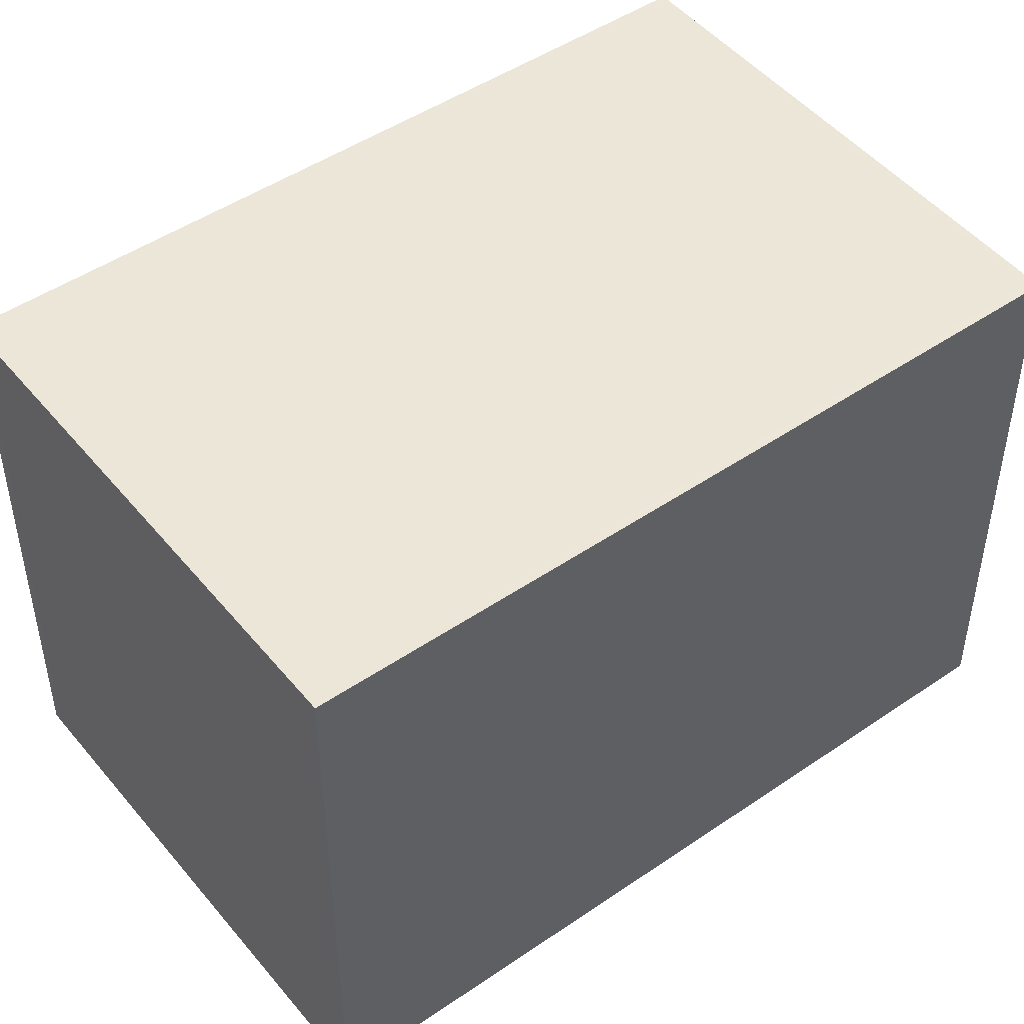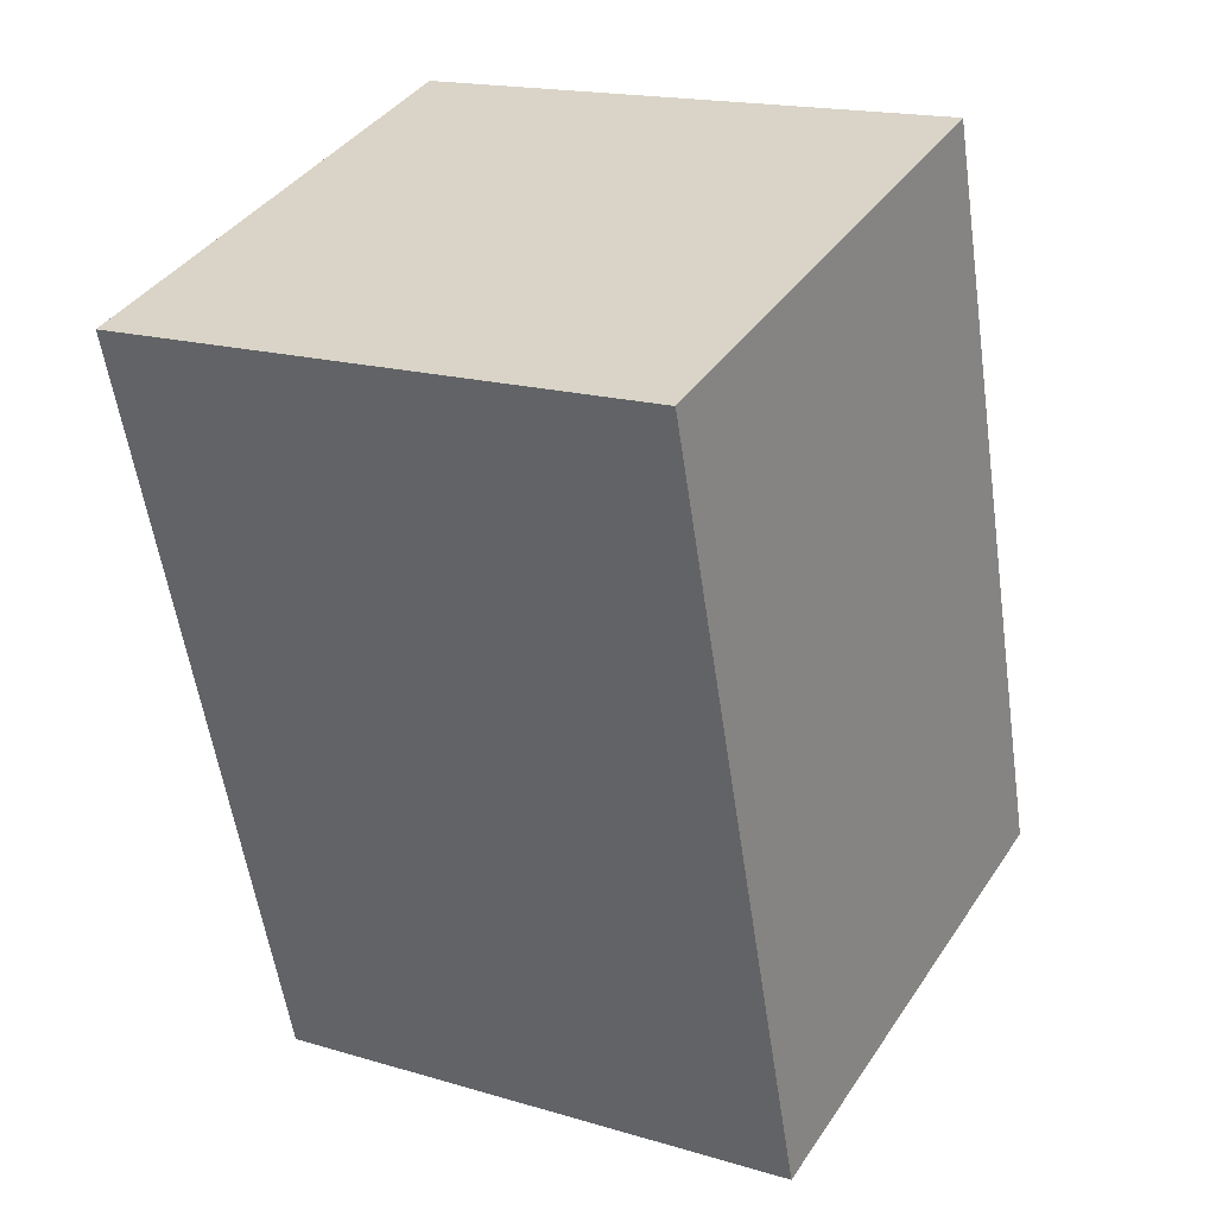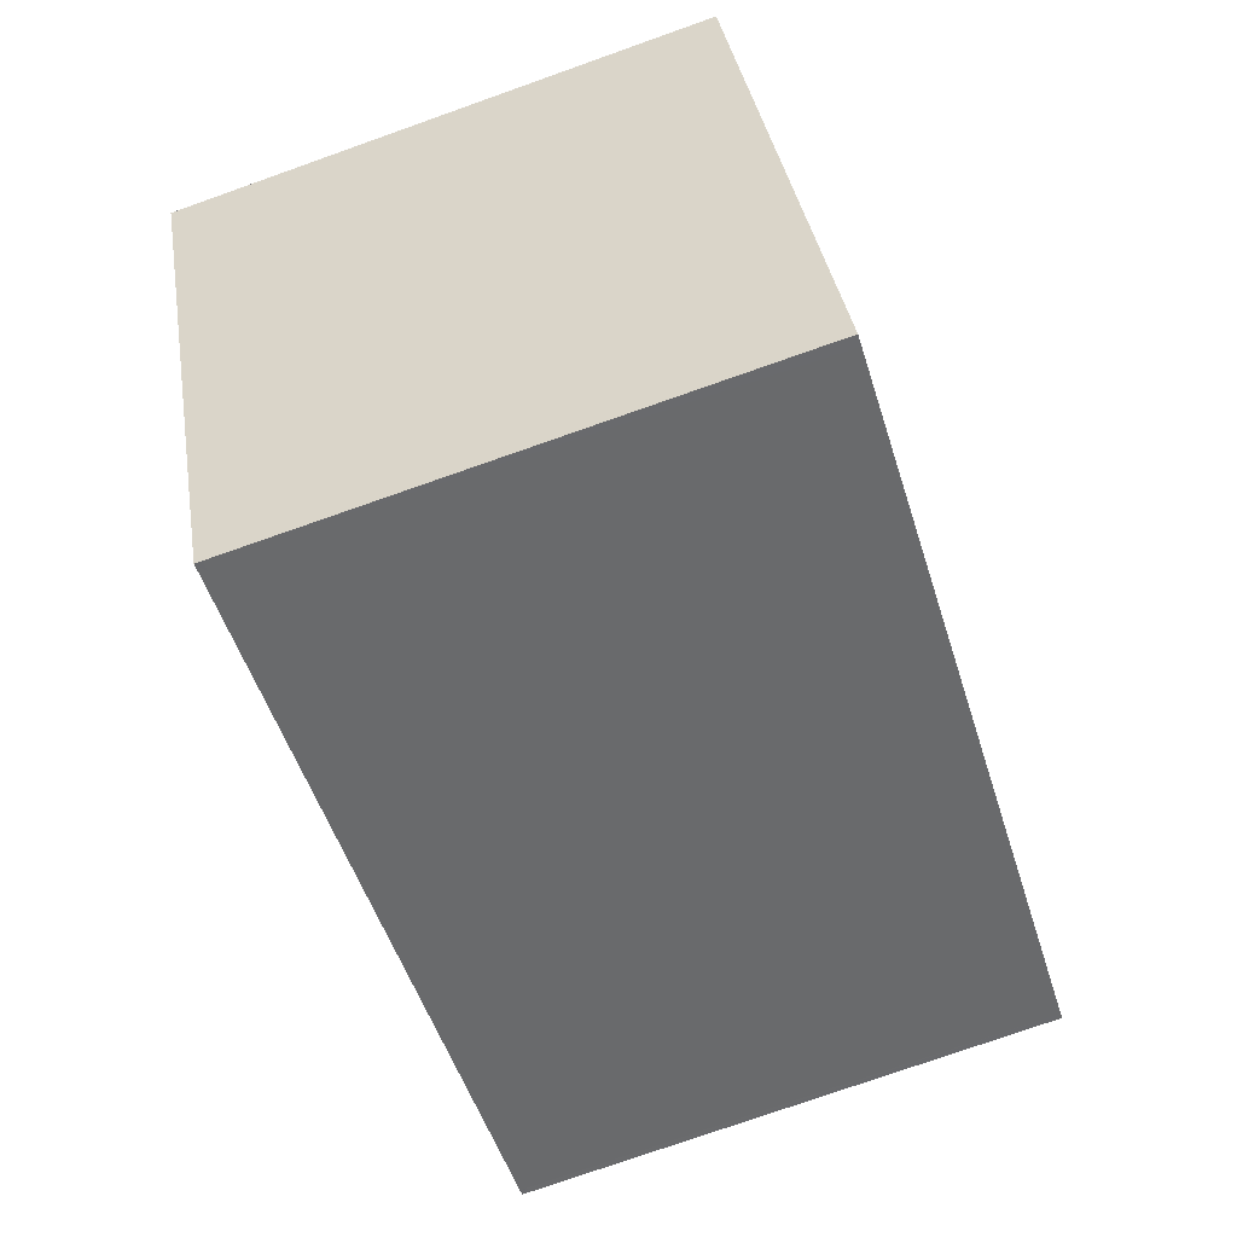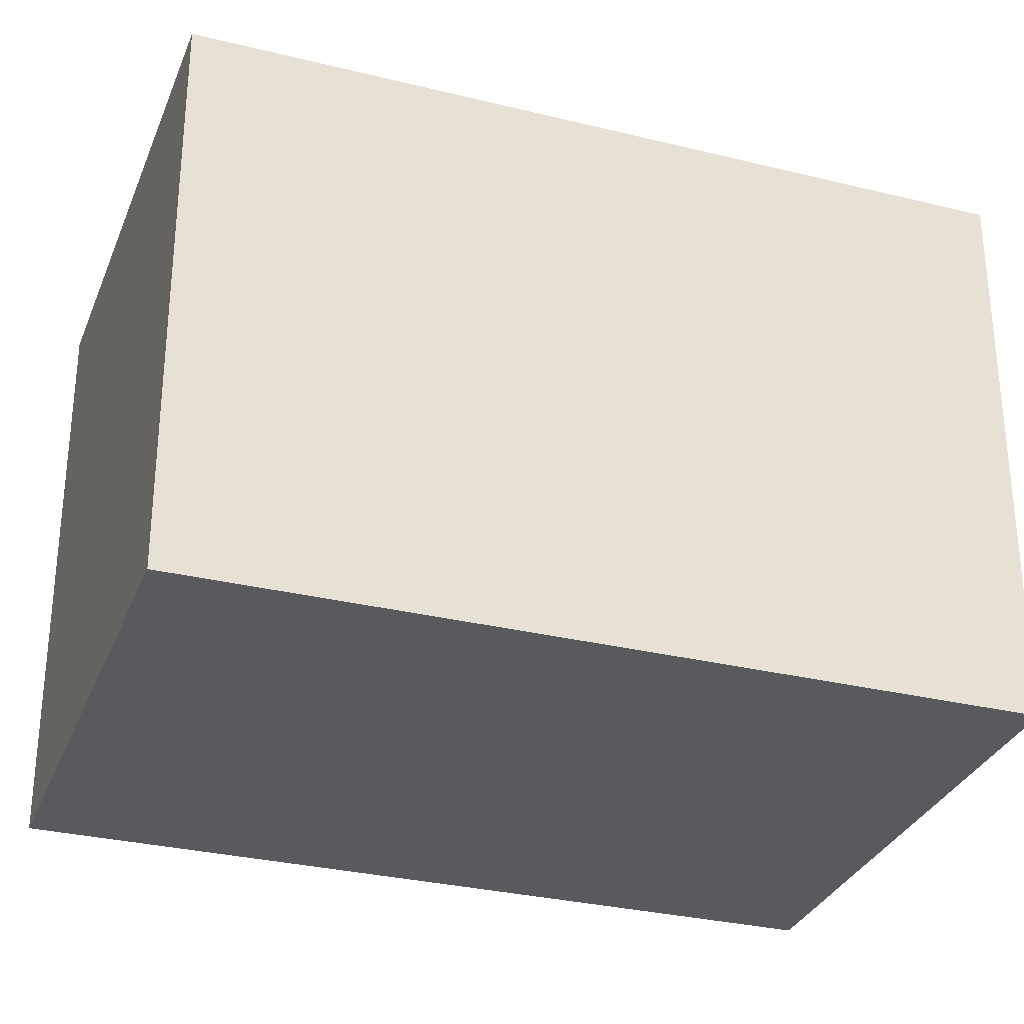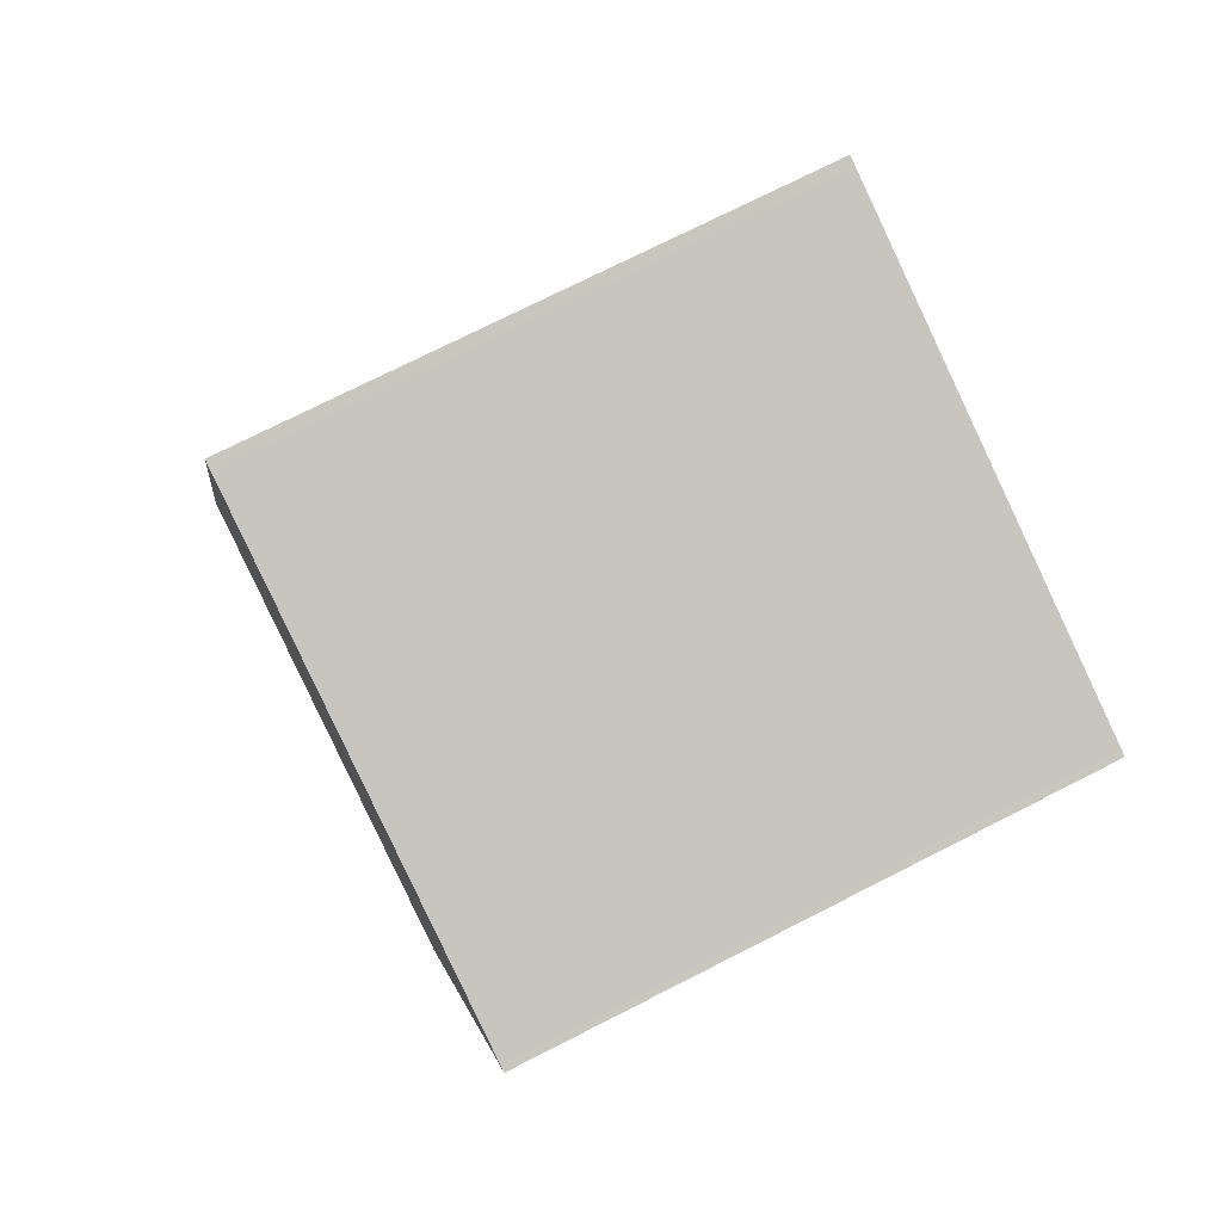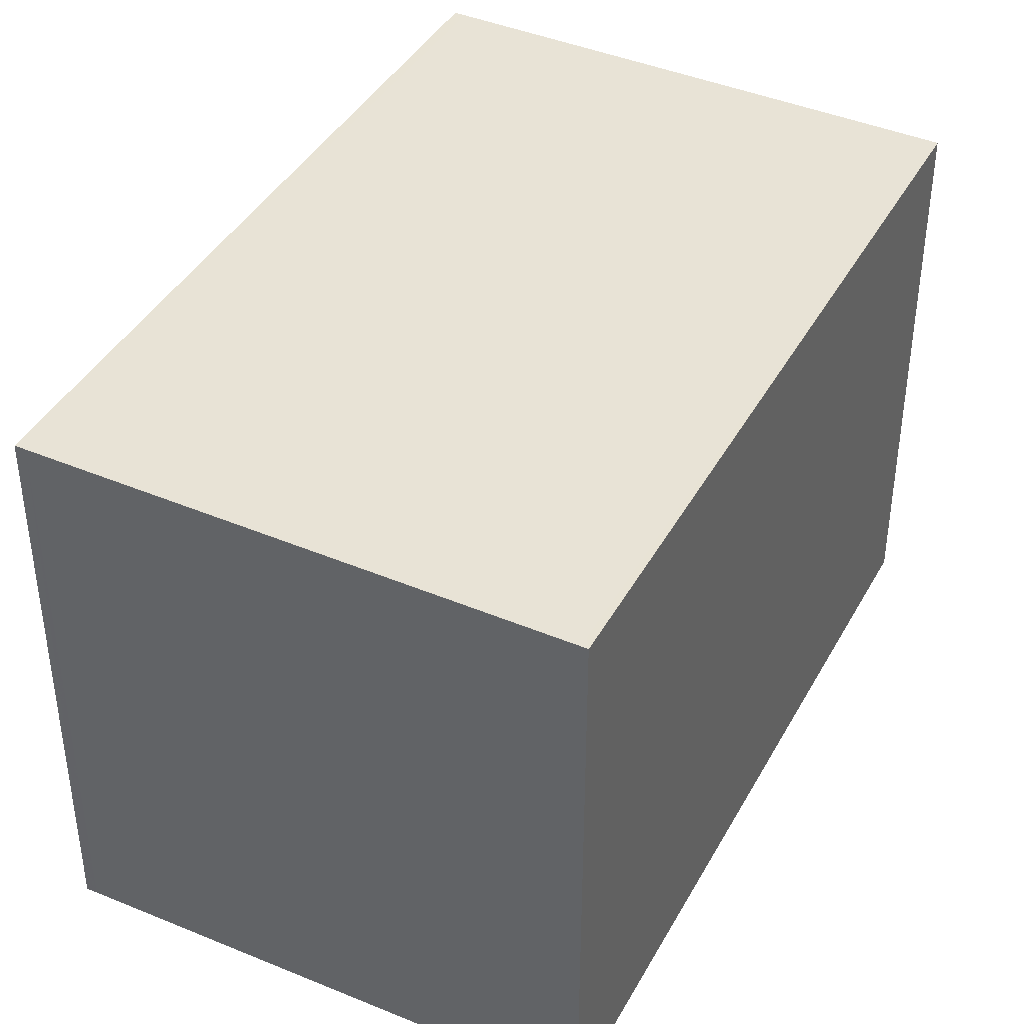
<metadata>
{"format":"obj","ext":"obj","renderer":"f3d","projection":"perspective","resolution":1024,"background":"white","views":[{"elev":48.1,"azim":-110.4,"up":"+Z"},{"elev":17.5,"azim":-59.6,"up":"+Y"},{"elev":37.0,"azim":-9.2,"up":"+Y"},{"elev":-31.0,"azim":-91.9,"up":"+Z"},{"elev":74.4,"azim":-116.9,"up":"+Y"},{"elev":41.2,"azim":-136.2,"up":"+Z"}]}
</metadata>
<code>
v -1484 -2314 2.106
v -1483 -2314 2.129
v -1482 -2316 2.11
v -1484 -2317 2.087
v -1483 -2314 2.128
v -1484 -2314 2.106
v -1484 -2317 2.087
v -1484 -2314 2.106
v -1484 -2314 2.106
v -1482 -2317 2.109
v -1483 -2314 2.128
v -1483 -2314 2.128
v -1482 -2316 2.109
v -1484 -2317 2.088
v -1482 -2316 2.11
v -1484 -2317 2.087
v -1484 -2314 2.106
v -1484 -2314 2.106
v -1484 -2314 0
v -1484 -2314 0
v -1483 -2314 2.128
v -1483 -2314 2.129
v -1483 -2314 0
v -1483 -2314 0
v -1482 -2317 2.109
v -1482 -2316 2.11
v -1482 -2316 0
v -1482 -2317 0
v -1484 -2317 2.087
v -1484 -2317 2.087
v -1484 -2317 0
v -1484 -2317 0
v -1482 -2316 2.11
v -1483 -2314 2.128
v -1483 -2314 0
v -1482 -2316 0
v -1484 -2314 2.106
v -1484 -2314 2.106
v -1484 -2314 0
v -1484 -2314 0
v -1484 -2317 2.087
v -1484 -2317 2.087
v -1484 -2317 0
v -1484 -2317 0
v -1483 -2314 2.128
v -1484 -2314 2.106
v -1484 -2314 0
v -1483 -2314 0
v -1484 -2317 2.087
v -1482 -2317 2.109
v -1482 -2317 0
v -1484 -2317 0
v -1483 -2314 2.129
v -1483 -2314 2.128
v -1483 -2314 0
v -1483 -2314 0
v -1482 -2316 2.11
v -1482 -2316 2.11
v -1482 -2316 0
v -1482 -2316 0
v -1484 -2314 2.106
v -1484 -2317 2.087
v -1484 -2317 0
v -1484 -2314 0
v -1484 -2314 0
v -1483 -2314 0
v -1482 -2316 0
v -1484 -2317 0
f 12 2 5 11
f 13 11 5 15
f 16 6 8 14
f 8 6 1 9
f 14 8 11 13
f 11 8 9 12
f 13 10 7 14
f 15 3 10 13
f 14 7 4 16
f 18 19 20 17
f 22 23 24 21
f 26 27 28 25
f 30 31 32 29
f 34 35 36 33
f 38 39 40 37
f 42 43 44 41
f 46 47 48 45
f 50 51 52 49
f 54 55 56 53
f 58 59 60 57
f 62 63 64 61
f 66 67 68 65

</code>
